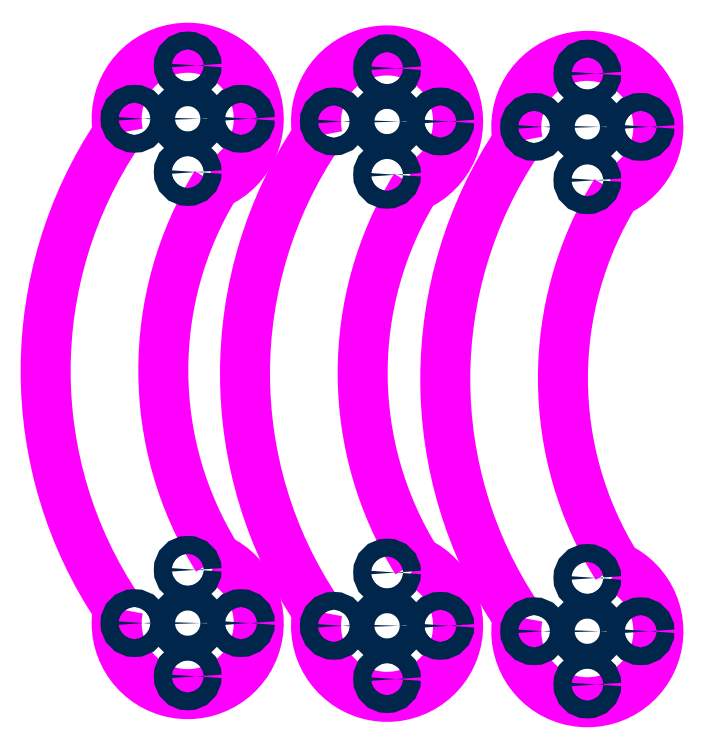
<metadata>
{"format":"dxf","ext":"dxf","renderer":"ezdxf+matplotlib","layout":"modelspace","background":"white","min_lineweight":24,"dpi":150}
</metadata>
<code>
0
SECTION
2
ENTITIES
0
ARC
8
KEEPOUTLAYER
10
55.68
20
211.4
30
0
40
10
50
293.5
51
191.8
0
ARC
8
KEEPOUTLAYER
10
102.2
20
176
30
0
40
50
50
148.4
51
212
0
ARC
8
KEEPOUTLAYER
10
95.68
20
175.9
30
0
40
60
50
146.1
51
213.9
0
ARC
8
KEEPOUTLAYER
10
55.68
20
140.4
30
0
40
10
50
168.4
51
65.31
0
ARC
8
KEEPOUTLAYER
10
83.74
20
211
30
0
40
10
50
293.5
51
191.8
0
ARC
8
KEEPOUTLAYER
10
130.3
20
175.6
30
0
40
50
50
148.4
51
212
0
ARC
8
KEEPOUTLAYER
10
123.7
20
175.5
30
0
40
60
50
146.1
51
213.9
0
ARC
8
KEEPOUTLAYER
10
83.74
20
140
30
0
40
10
50
168.4
51
65.31
0
ARC
8
KEEPOUTLAYER
10
111.9
20
210.2
30
0
40
10
50
293.5
51
191.8
0
ARC
8
KEEPOUTLAYER
10
158.5
20
174.8
30
0
40
50
50
148.4
51
212
0
ARC
8
KEEPOUTLAYER
10
151.9
20
174.7
30
0
40
60
50
146.1
51
213.9
0
ARC
8
KEEPOUTLAYER
10
111.9
20
139.2
30
0
40
10
50
168.4
51
65.31
0
CIRCLE
8
PADHOLELAYER
10
55.68
20
147.9
30
0
40
1.25
0
CIRCLE
8
PADHOLELAYER
10
63.18
20
140.4
30
0
40
1.25
0
CIRCLE
8
PADHOLELAYER
10
55.68
20
132.9
30
0
40
1.25
0
CIRCLE
8
PADHOLELAYER
10
48.18
20
140.4
30
0
40
1.25
0
CIRCLE
8
PADHOLELAYER
10
55.68
20
203.9
30
0
40
1.25
0
CIRCLE
8
PADHOLELAYER
10
63.18
20
211.4
30
0
40
1.25
0
CIRCLE
8
PADHOLELAYER
10
55.68
20
218.9
30
0
40
1.25
0
CIRCLE
8
PADHOLELAYER
10
48.18
20
211.4
30
0
40
1.25
0
CIRCLE
8
PADHOLELAYER
10
55.68
20
211.4
30
0
40
1.75
0
CIRCLE
8
PADHOLELAYER
10
55.68
20
140.4
30
0
40
1.75
0
CIRCLE
8
PADHOLELAYER
10
83.74
20
147.5
30
0
40
1.25
0
CIRCLE
8
PADHOLELAYER
10
91.24
20
140
30
0
40
1.25
0
CIRCLE
8
PADHOLELAYER
10
83.74
20
132.5
30
0
40
1.25
0
CIRCLE
8
PADHOLELAYER
10
76.24
20
140
30
0
40
1.25
0
CIRCLE
8
PADHOLELAYER
10
83.74
20
203.5
30
0
40
1.25
0
CIRCLE
8
PADHOLELAYER
10
91.24
20
211
30
0
40
1.25
0
CIRCLE
8
PADHOLELAYER
10
83.74
20
218.5
30
0
40
1.25
0
CIRCLE
8
PADHOLELAYER
10
76.24
20
211
30
0
40
1.25
0
CIRCLE
8
PADHOLELAYER
10
83.74
20
211
30
0
40
1.75
0
CIRCLE
8
PADHOLELAYER
10
83.74
20
140
30
0
40
1.75
0
CIRCLE
8
PADHOLELAYER
10
111.9
20
146.7
30
0
40
1.25
0
CIRCLE
8
PADHOLELAYER
10
119.4
20
139.2
30
0
40
1.25
0
CIRCLE
8
PADHOLELAYER
10
111.9
20
131.7
30
0
40
1.25
0
CIRCLE
8
PADHOLELAYER
10
104.4
20
139.2
30
0
40
1.25
0
CIRCLE
8
PADHOLELAYER
10
111.9
20
202.7
30
0
40
1.25
0
CIRCLE
8
PADHOLELAYER
10
119.4
20
210.2
30
0
40
1.25
0
CIRCLE
8
PADHOLELAYER
10
111.9
20
217.7
30
0
40
1.25
0
CIRCLE
8
PADHOLELAYER
10
104.4
20
210.2
30
0
40
1.25
0
CIRCLE
8
PADHOLELAYER
10
111.9
20
210.2
30
0
40
1.75
0
CIRCLE
8
PADHOLELAYER
10
111.9
20
139.2
30
0
40
1.75
0
ENDSEC
0
EOF

</code>
